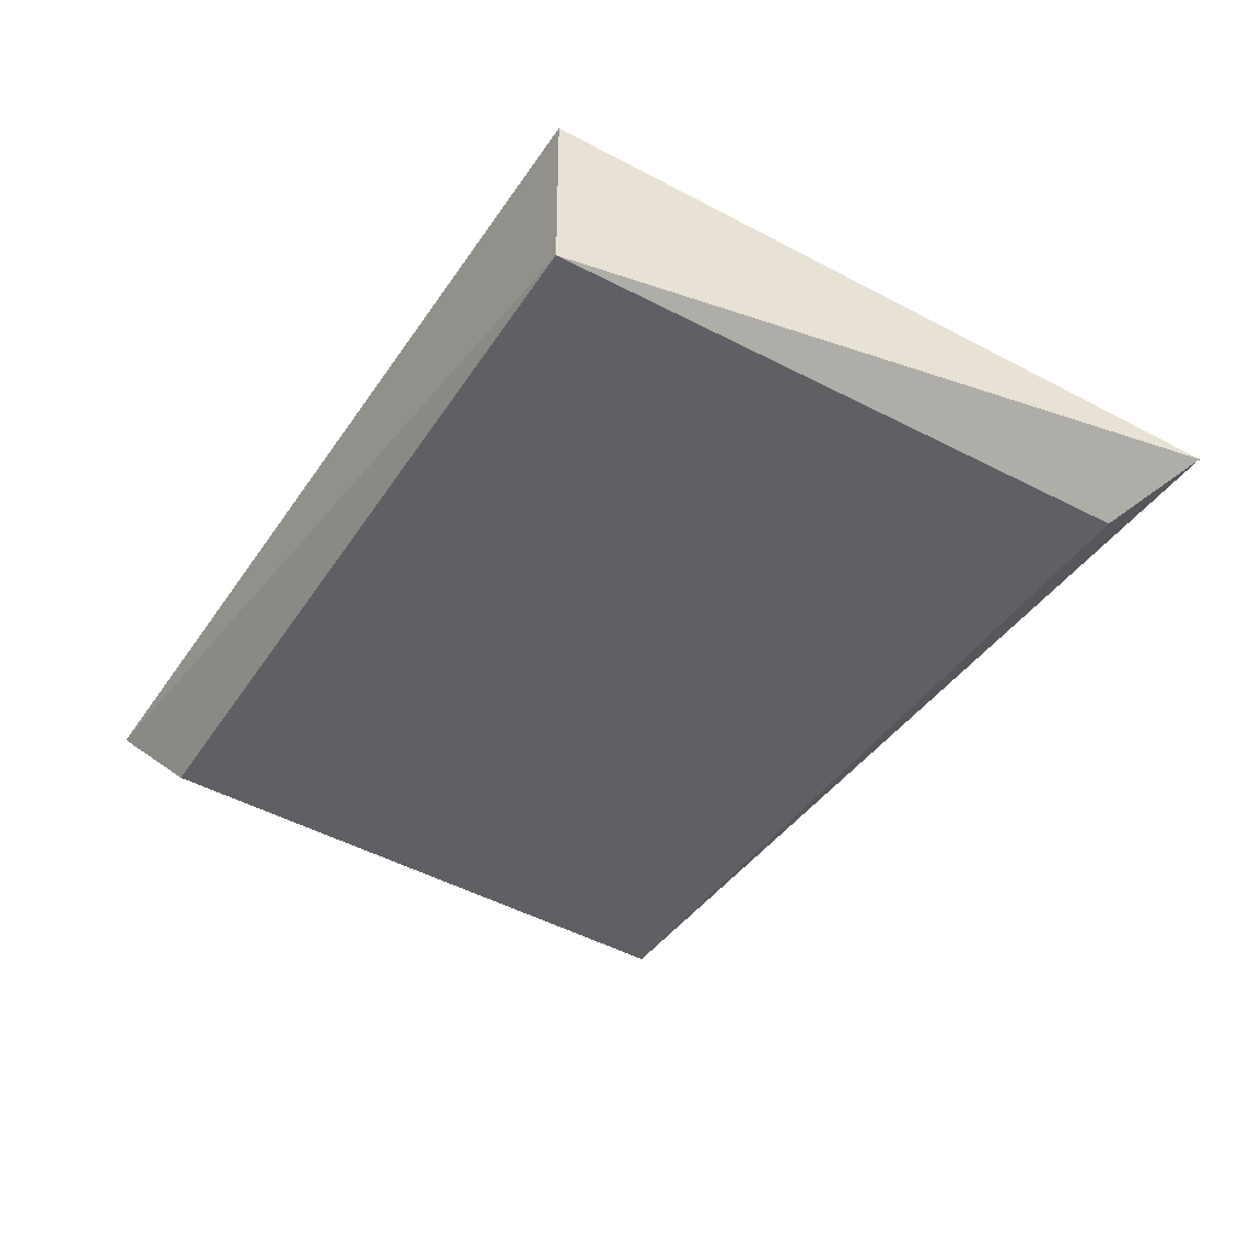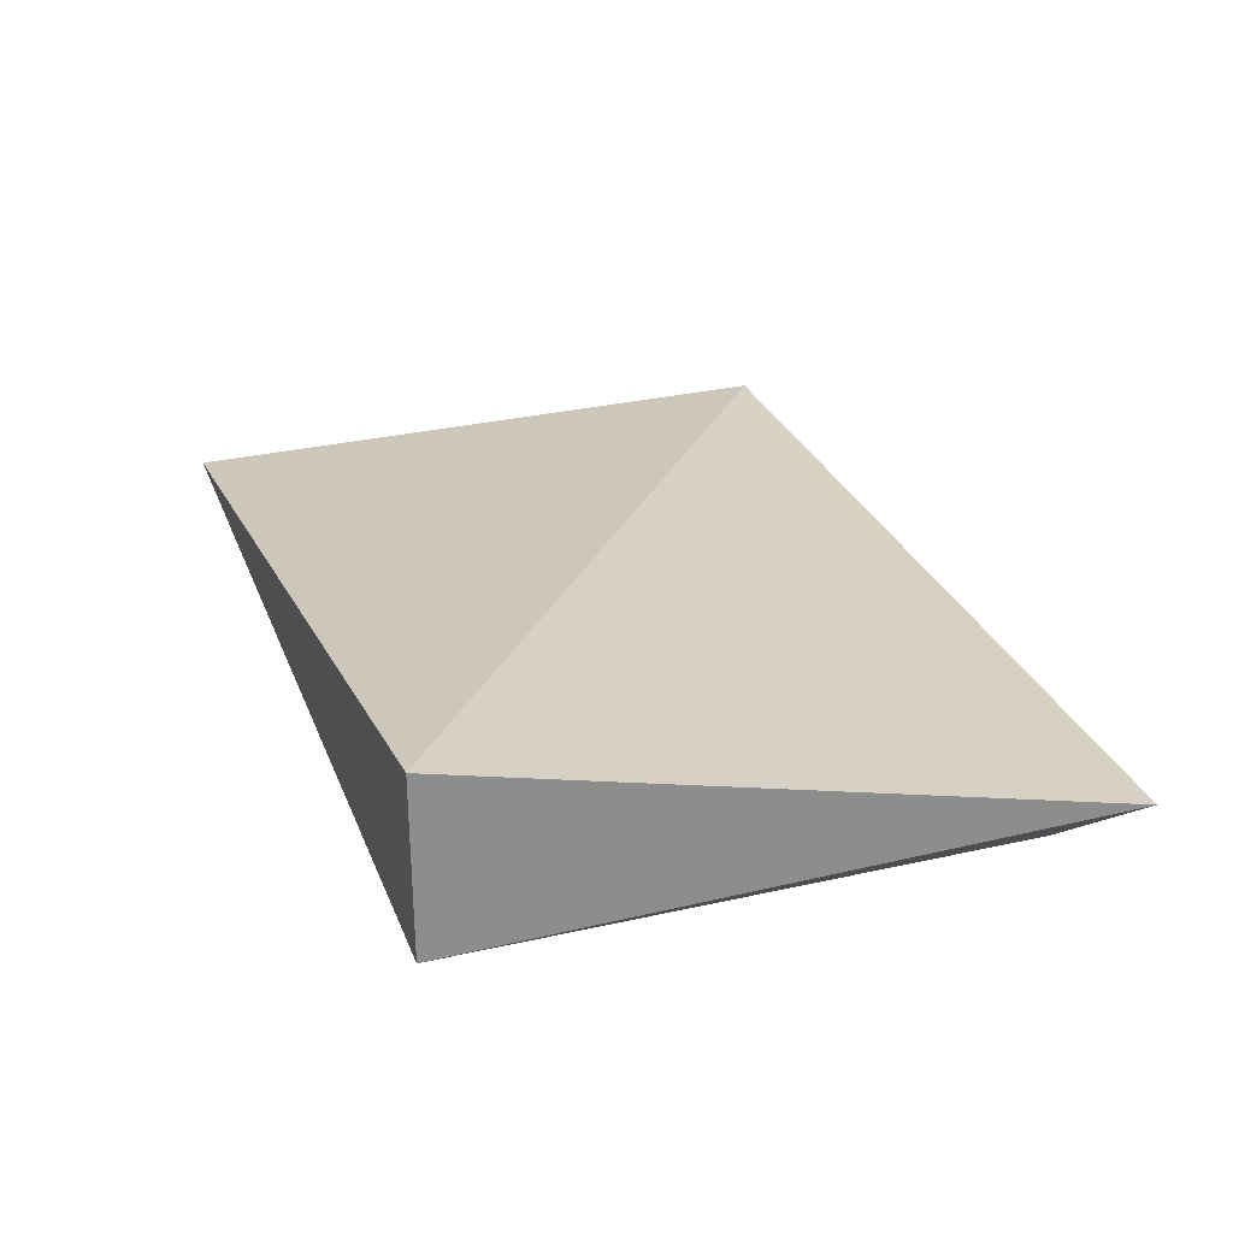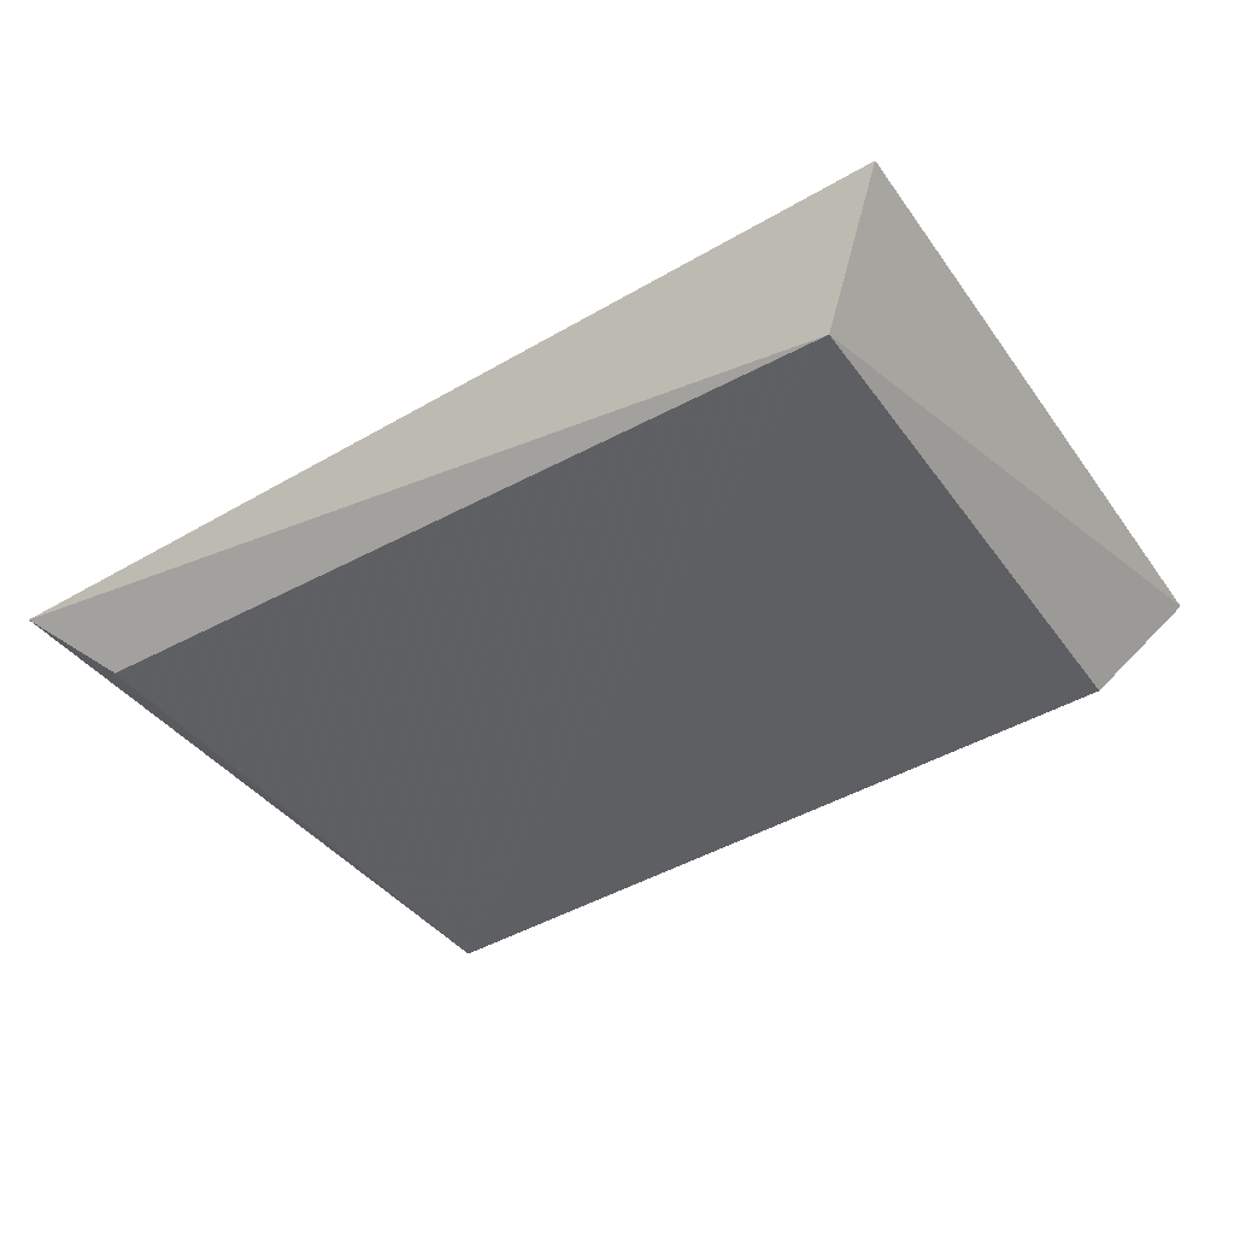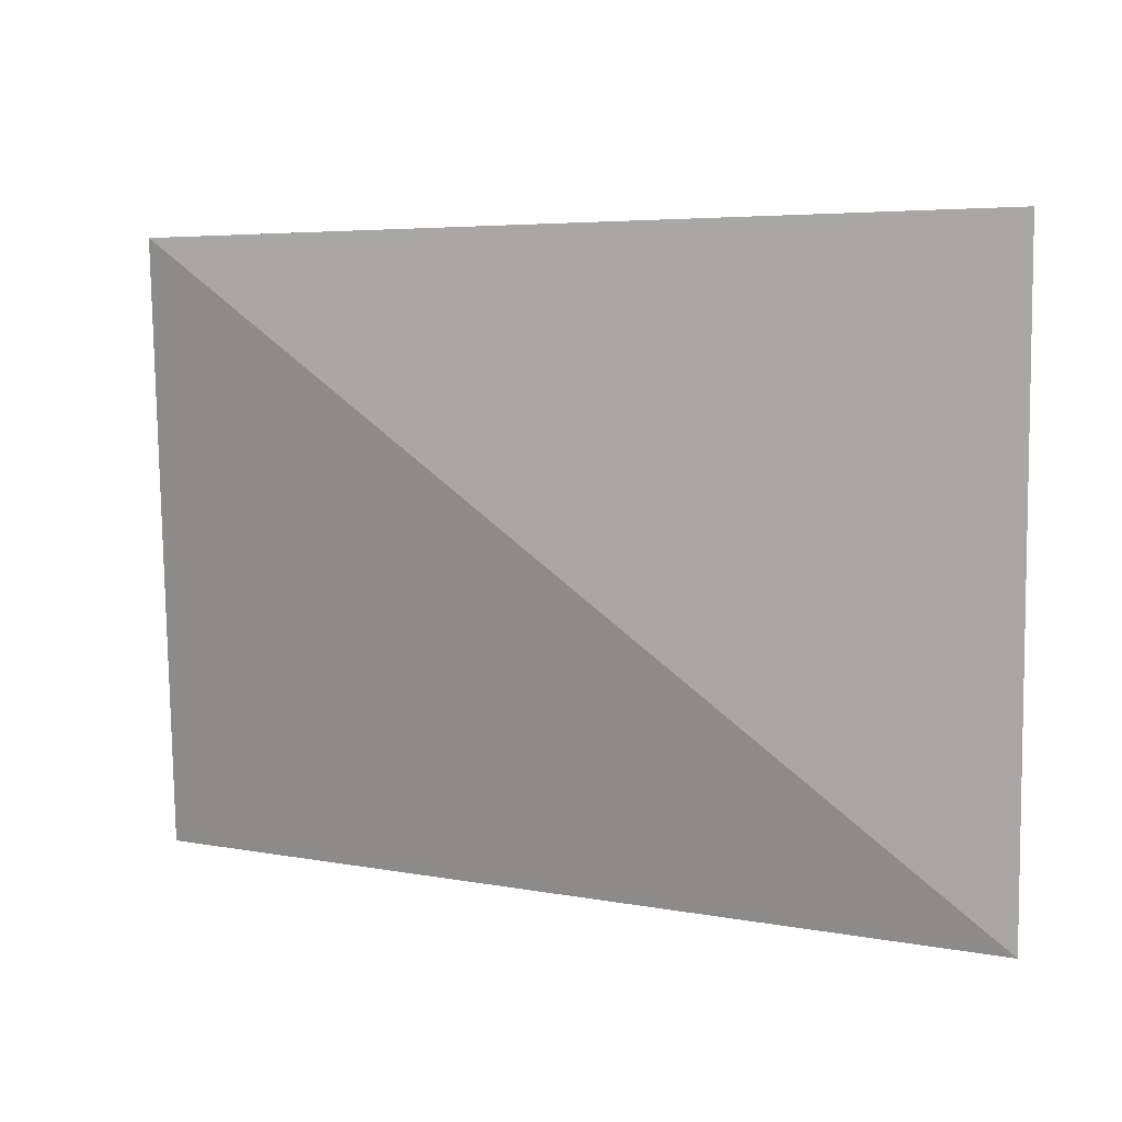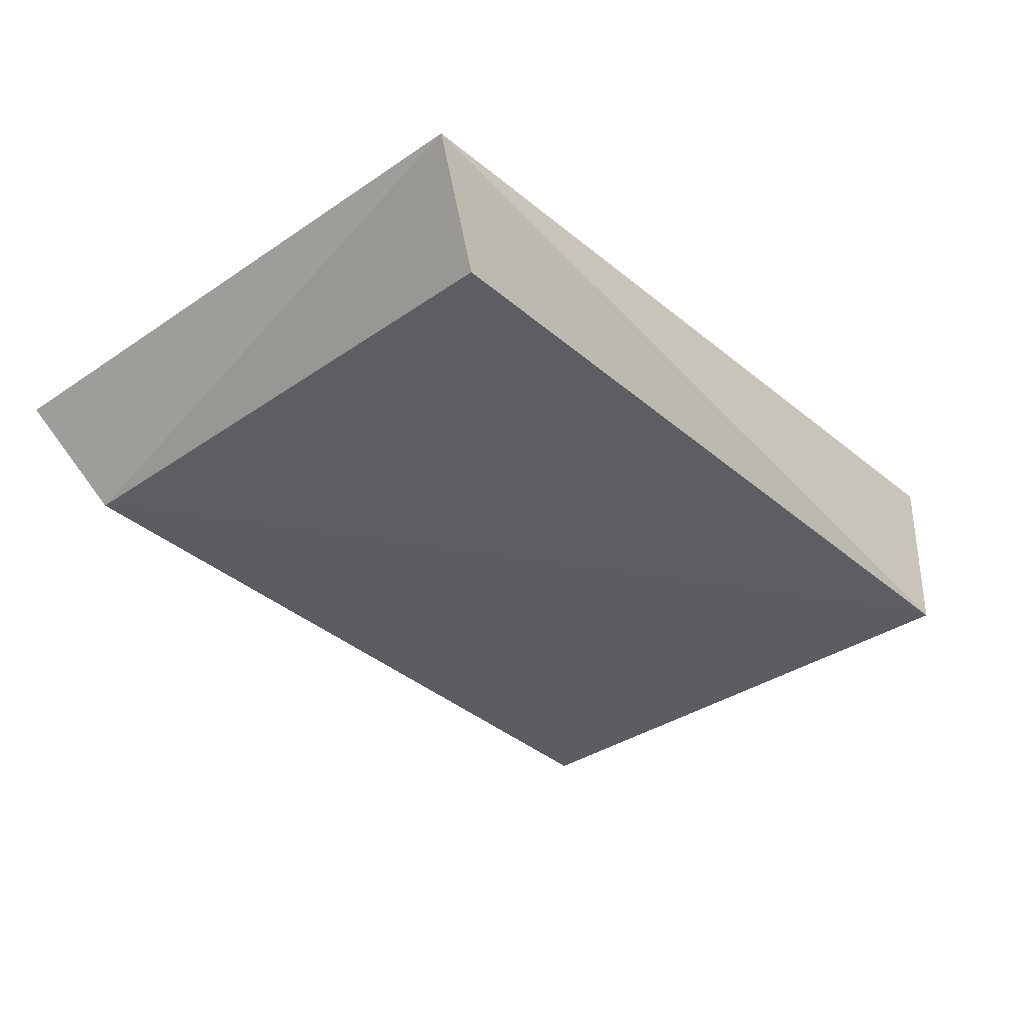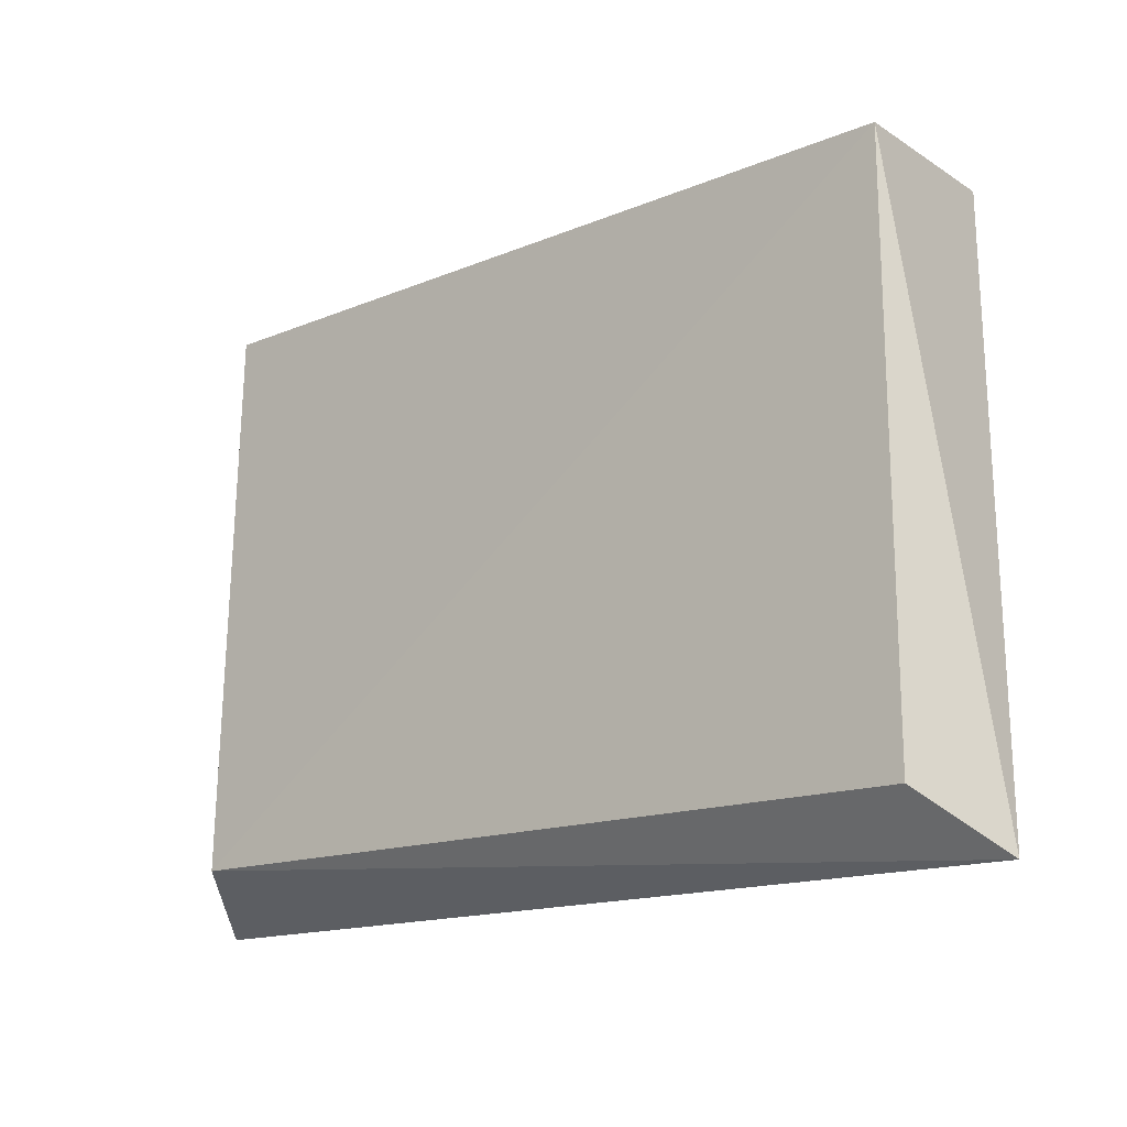
<metadata>
{"format":"obj","ext":"obj","renderer":"f3d","projection":"perspective","resolution":1024,"background":"white","views":[{"elev":-44.9,"azim":58.7,"up":"+Y"},{"elev":25.0,"azim":71.8,"up":"+Y"},{"elev":-40.6,"azim":-146.3,"up":"+Y"},{"elev":8.2,"azim":-154.3,"up":"+Z"},{"elev":-36.7,"azim":-47.0,"up":"+Y"},{"elev":-16.8,"azim":36.9,"up":"+Z"}]}
</metadata>
<code>
v 0.0996 -0.2409 0.006671
v 0.126 -0.2123 -0.2572
v 0.1005 -0.1671 0.007576
v -0.2566 -0.1897 0.0193
v -0.2271 -0.2317 -0.2287
v -0.2601 -0.1825 -0.249
v 0.09781 -0.2359 -0.2323
v -0.2214 -0.2302 0.002701
f 1 2 3
f 1 3 4
f 6 3 2
f 6 4 3
f 6 5 4
f 6 2 5
f 7 5 2
f 7 2 1
f 7 1 5
f 8 5 1
f 8 1 4
f 8 4 5

</code>
